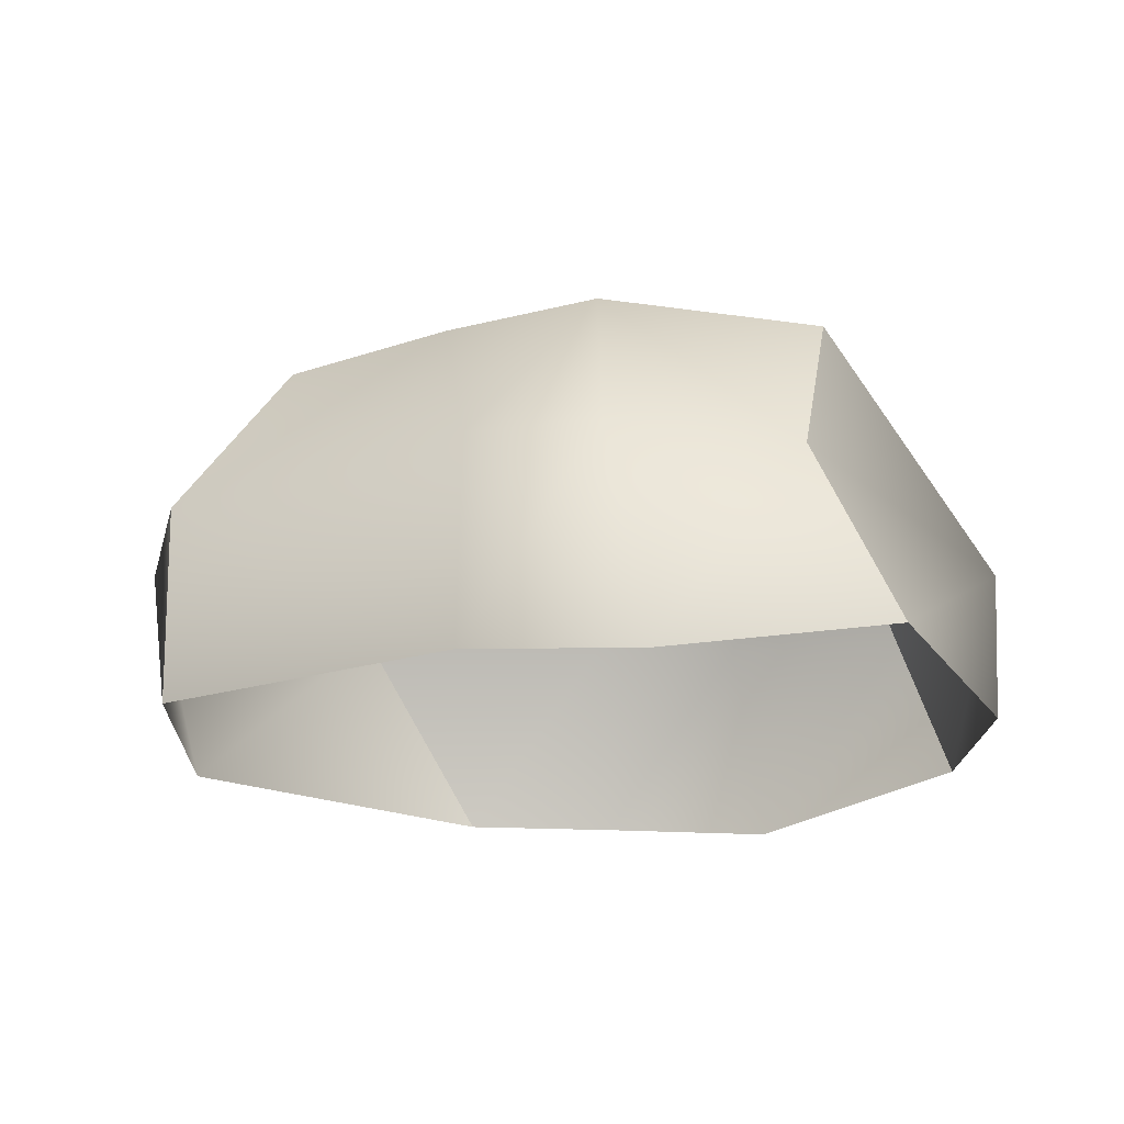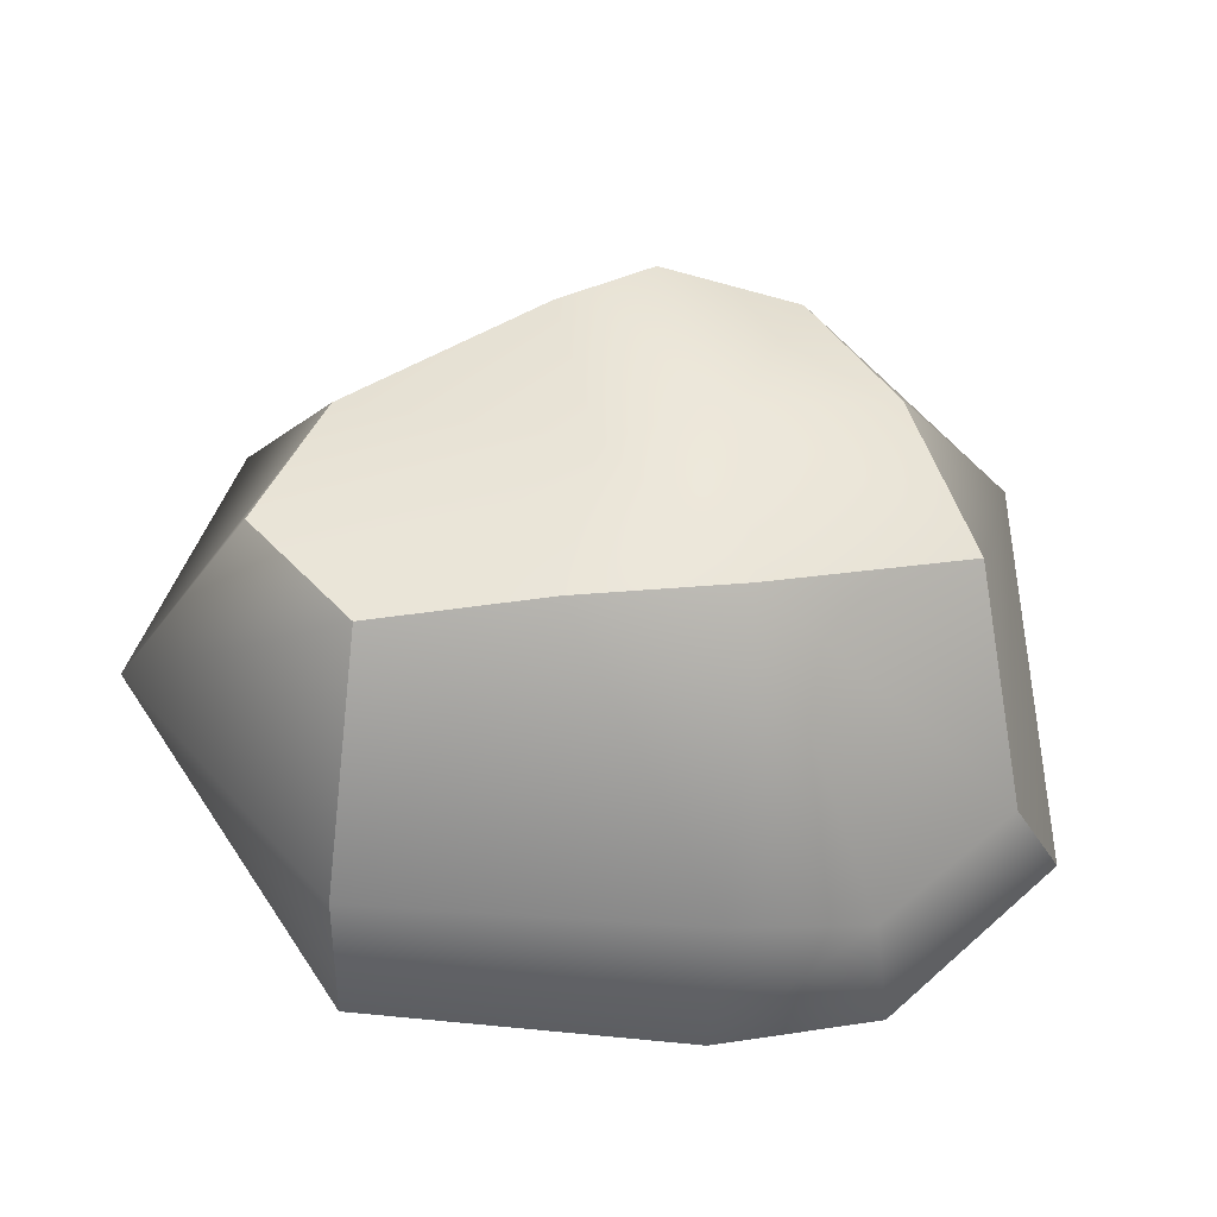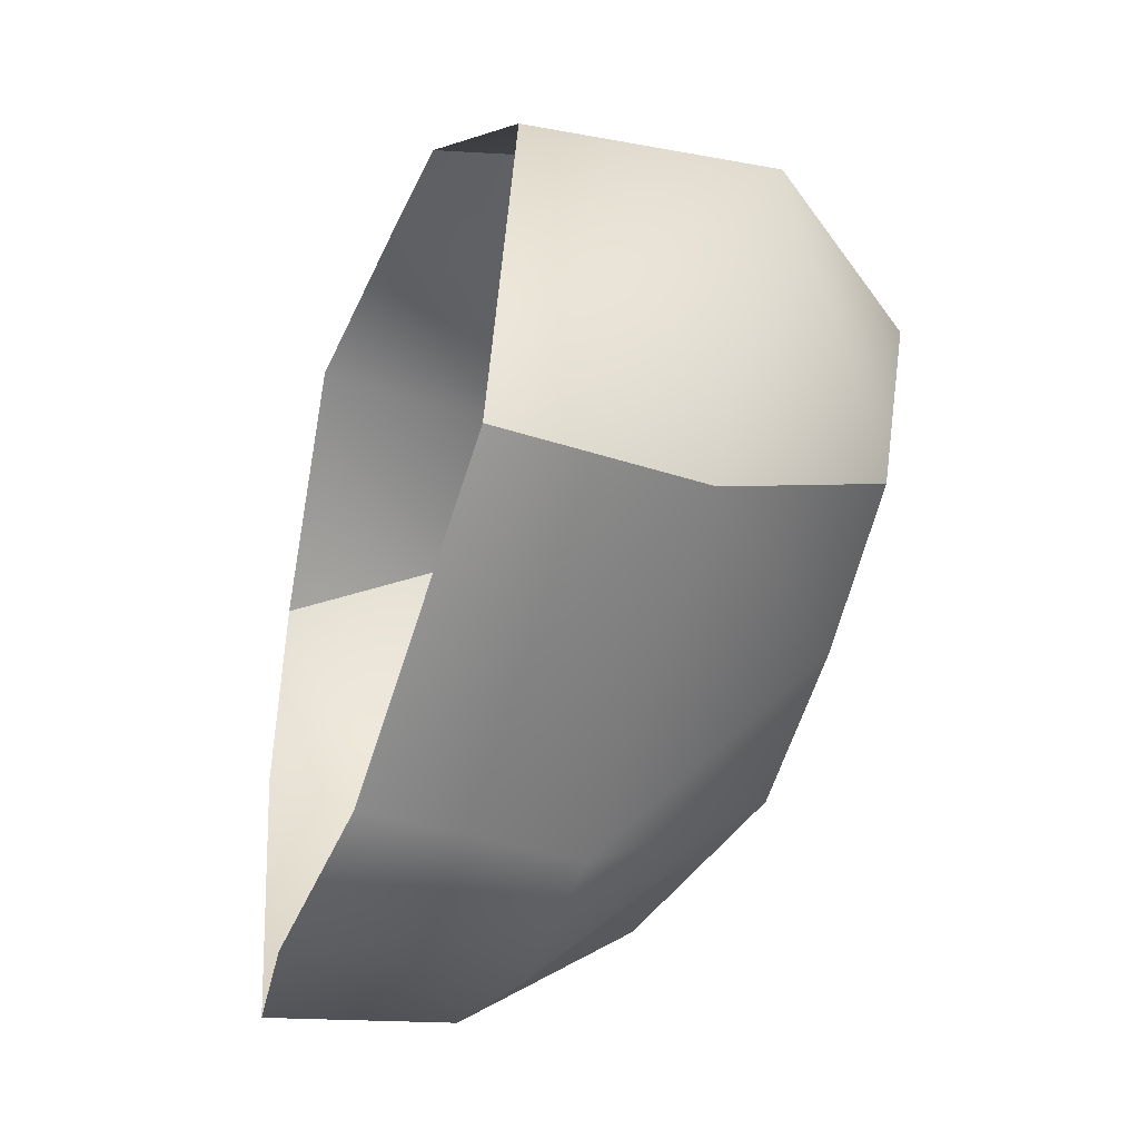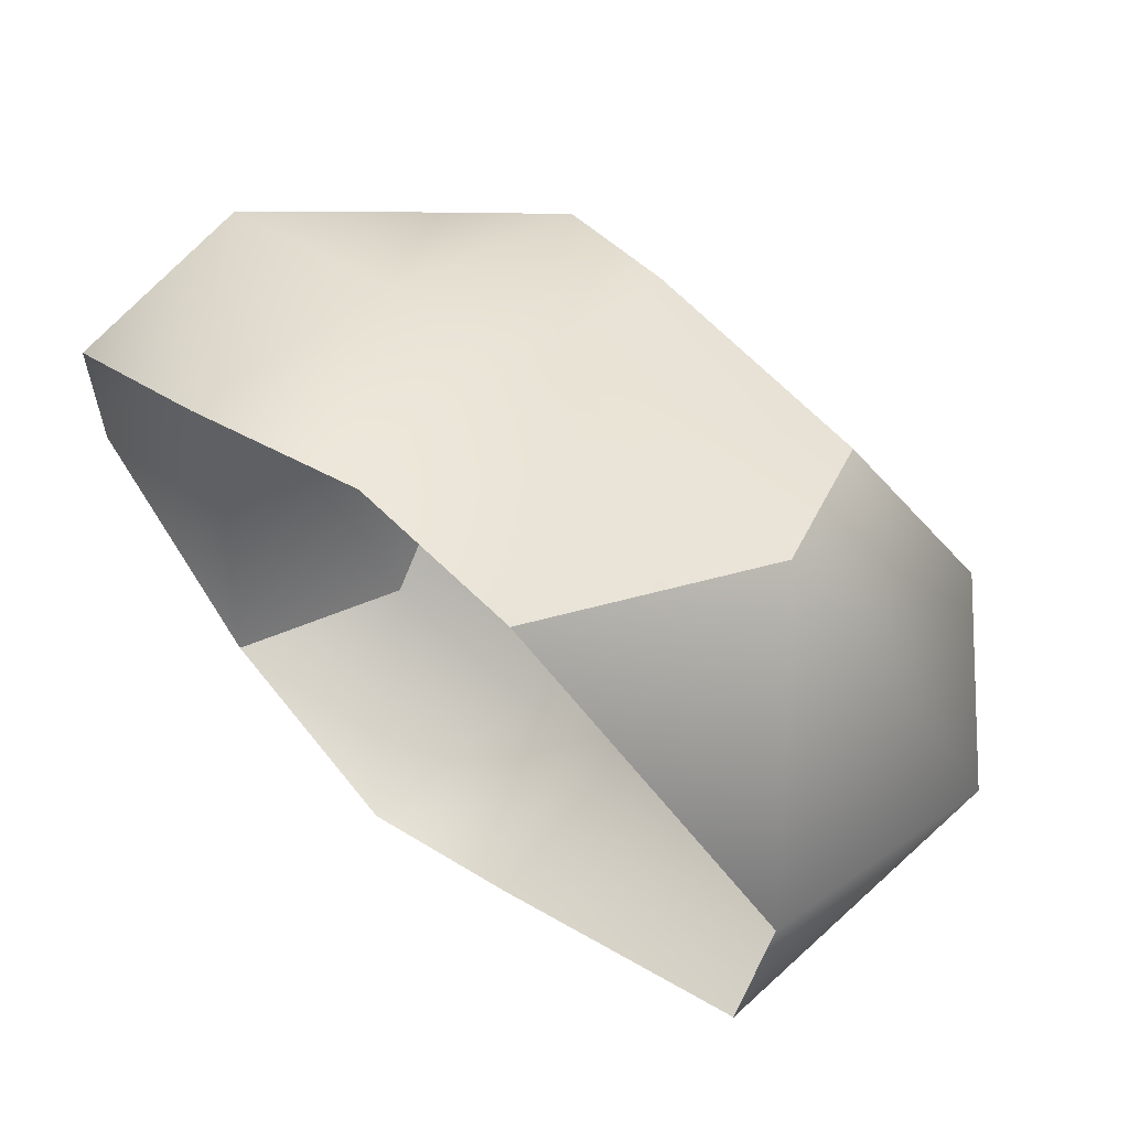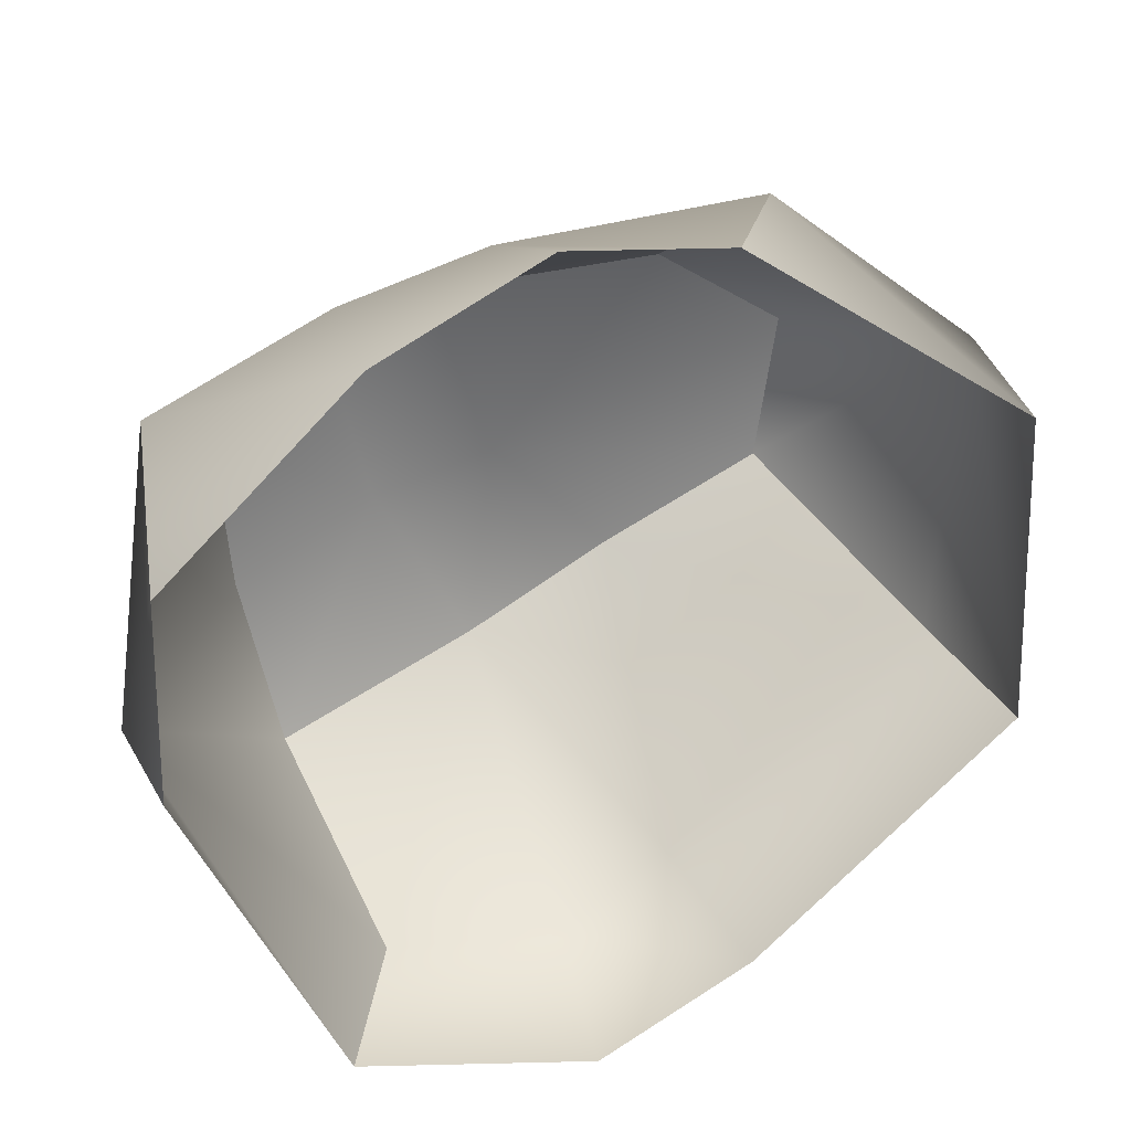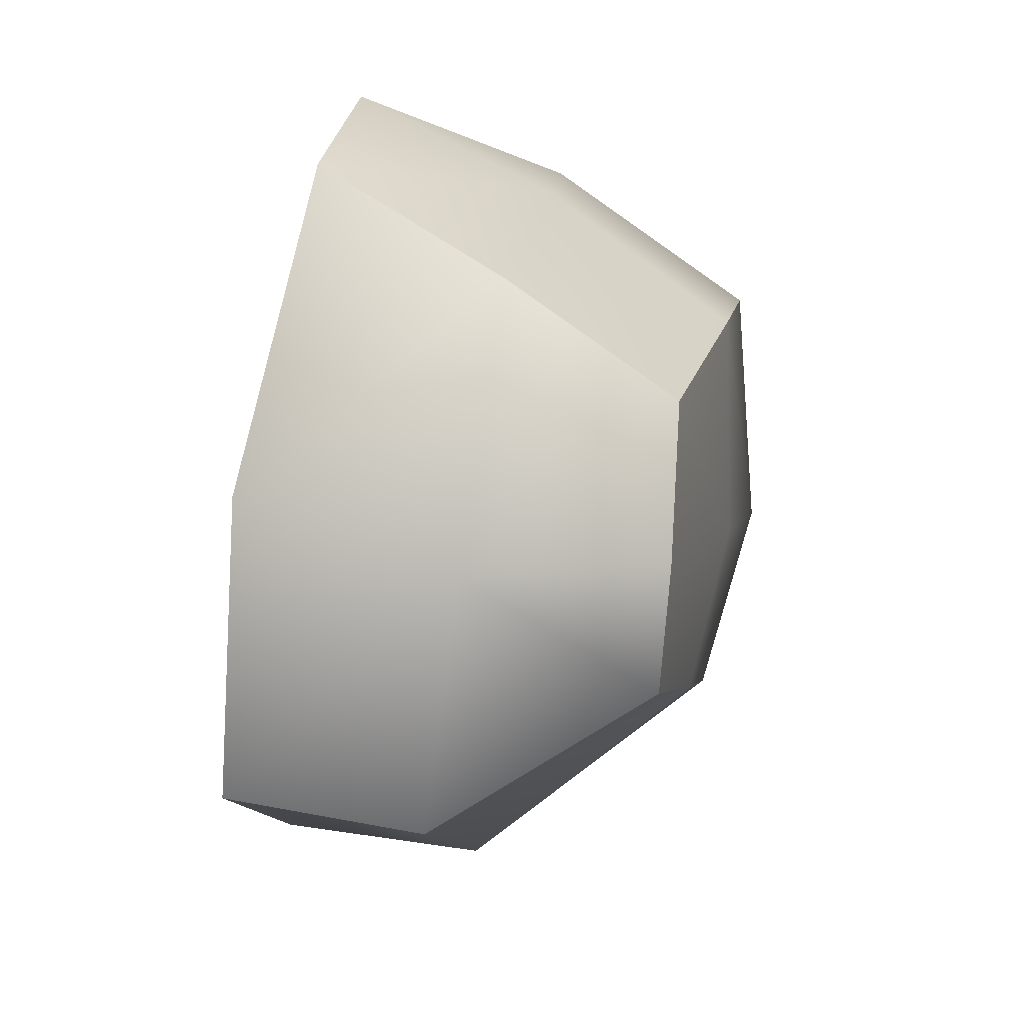
<metadata>
{"format":"obj","ext":"obj","renderer":"f3d","projection":"perspective","resolution":1024,"background":"white","views":[{"elev":-22.3,"azim":177.9,"up":"+Y"},{"elev":48.3,"azim":148.0,"up":"+Y"},{"elev":-32.3,"azim":70.5,"up":"+Z"},{"elev":70.8,"azim":40.1,"up":"+Z"},{"elev":32.6,"azim":-21.2,"up":"+Z"},{"elev":25.1,"azim":100.3,"up":"+Z"}]}
</metadata>
<code>
g default
v -0.6442 -0.08183 0.1982
v -0.1261 -0.07815 0.5619
v 0.1065 -0.08467 0.529
v -0.5873 0.1683 0.2995
v -0.1072 0.2091 0.4374
v 0.2876 0.2139 0.4424
v -0.449 0.4045 0.1175
v -0.1159 0.472 0.2498
v 0.226 0.4408 0.2614
v -0.42 0.4515 -0.1516
v -0.01059 0.4966 -0.03963
v 0.4291 0.4585 0.1128
v -0.3793 0.3863 -0.3937
v 0.1551 0.4617 -0.2174
v 0.3893 0.4426 -0.1017
v -0.3191 0.1108 -0.5943
v 0.1252 0.1351 -0.5587
v 0.537 0.1469 -0.267
v -0.4417 -0.1281 -0.5717
v 0.1313 -0.16 -0.5407
v 0.5345 -0.1358 -0.2427
v -0.6553 -0.09267 -0.09585
v 0.5349 -0.09811 0.2143
v 0.6154 0.2151 0.1655
v -0.661 0.1196 -0.1226
v -0.3765 -0.1098 0.4688
v -0.1101 -0.1855 -0.6238
v -0.0523 0.1134 -0.6468
v -0.06358 0.4609 -0.3269
v -0.1901 0.516 -0.09143
v -0.2721 0.4767 0.229
v -0.3264 0.1866 0.3993
g stone
f 26 2 32
f 32 2 5
f 2 3 5
f 5 3 6
f 32 5 31
f 31 5 8
f 6 9 5
f 5 9 8
f 31 8 30
f 30 8 11
f 8 9 11
f 11 9 12
f 30 11 29
f 29 11 14
f 12 15 11
f 11 15 14
f 28 29 17
f 17 29 14
f 15 18 14
f 14 18 17
f 27 28 20
f 20 28 17
f 17 18 20
f 20 18 21
f 23 21 24
f 24 21 18
f 3 23 6
f 6 23 24
f 18 15 24
f 24 15 12
f 6 24 9
f 9 24 12
f 22 25 19
f 19 25 16
f 22 1 25
f 25 1 4
f 16 25 13
f 13 25 10
f 4 7 25
f 25 7 10
f 28 27 16
f 16 27 19
f 13 29 16
f 16 29 28
f 10 30 13
f 13 30 29
f 31 30 7
f 7 30 10
f 4 32 7
f 7 32 31
f 1 26 4
f 4 26 32

</code>
